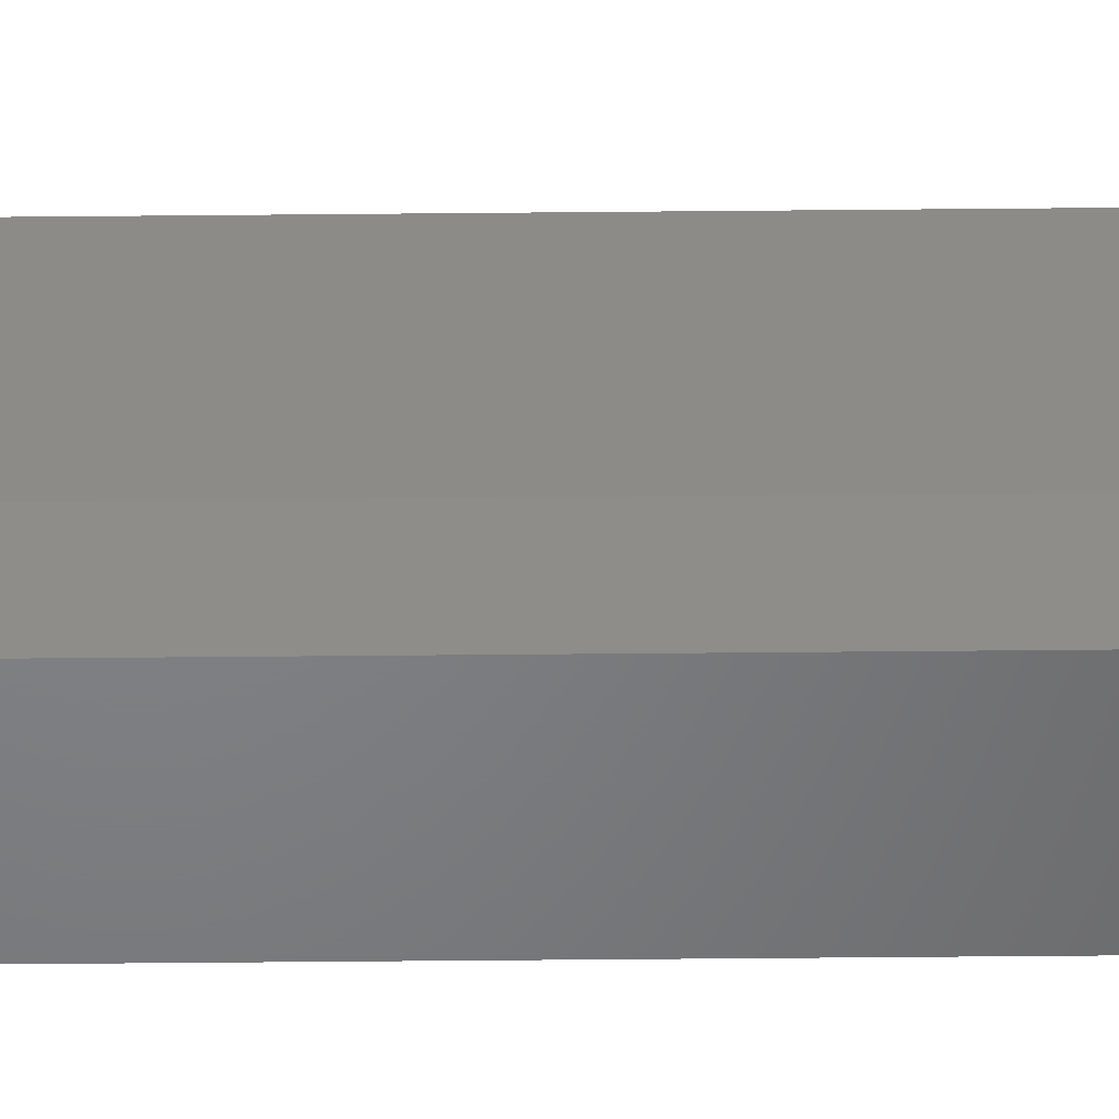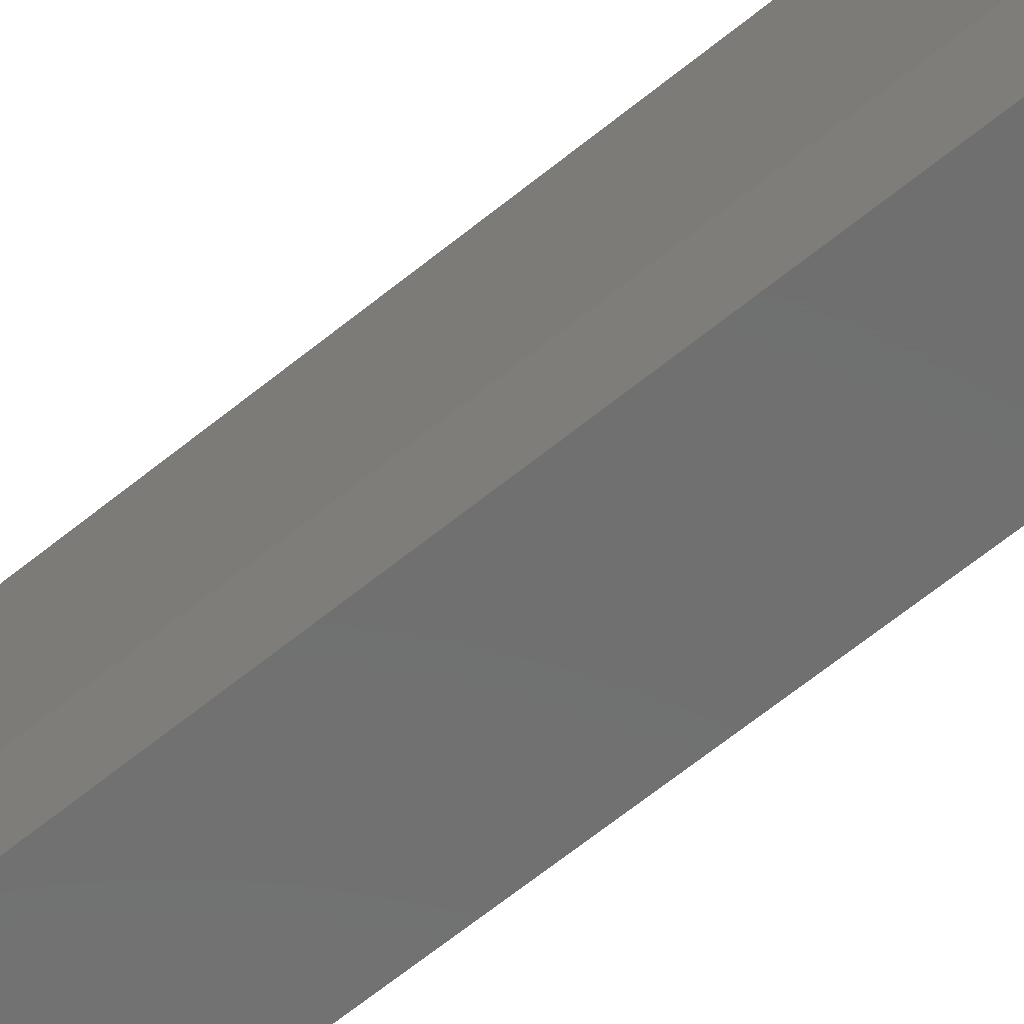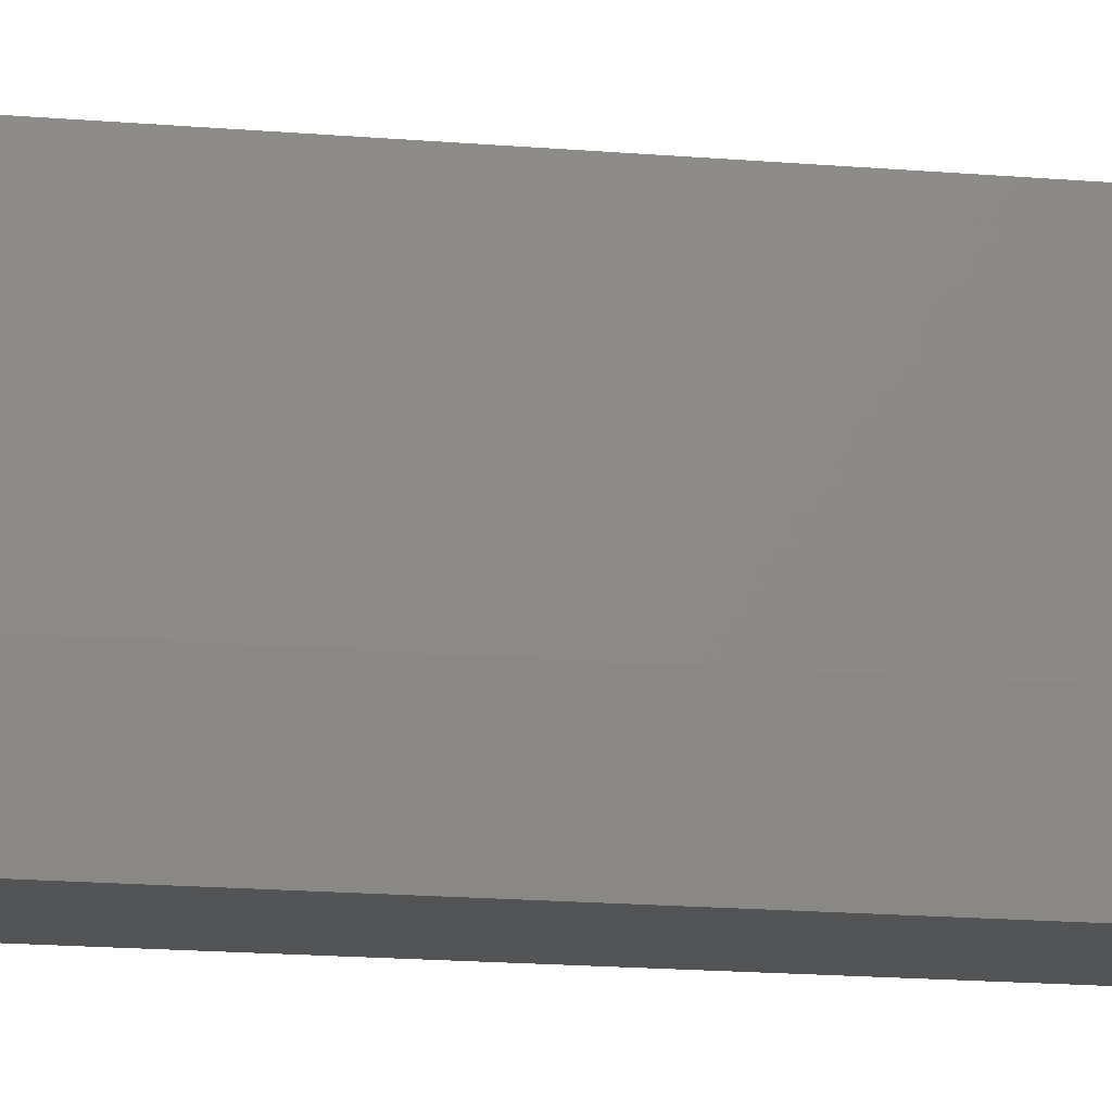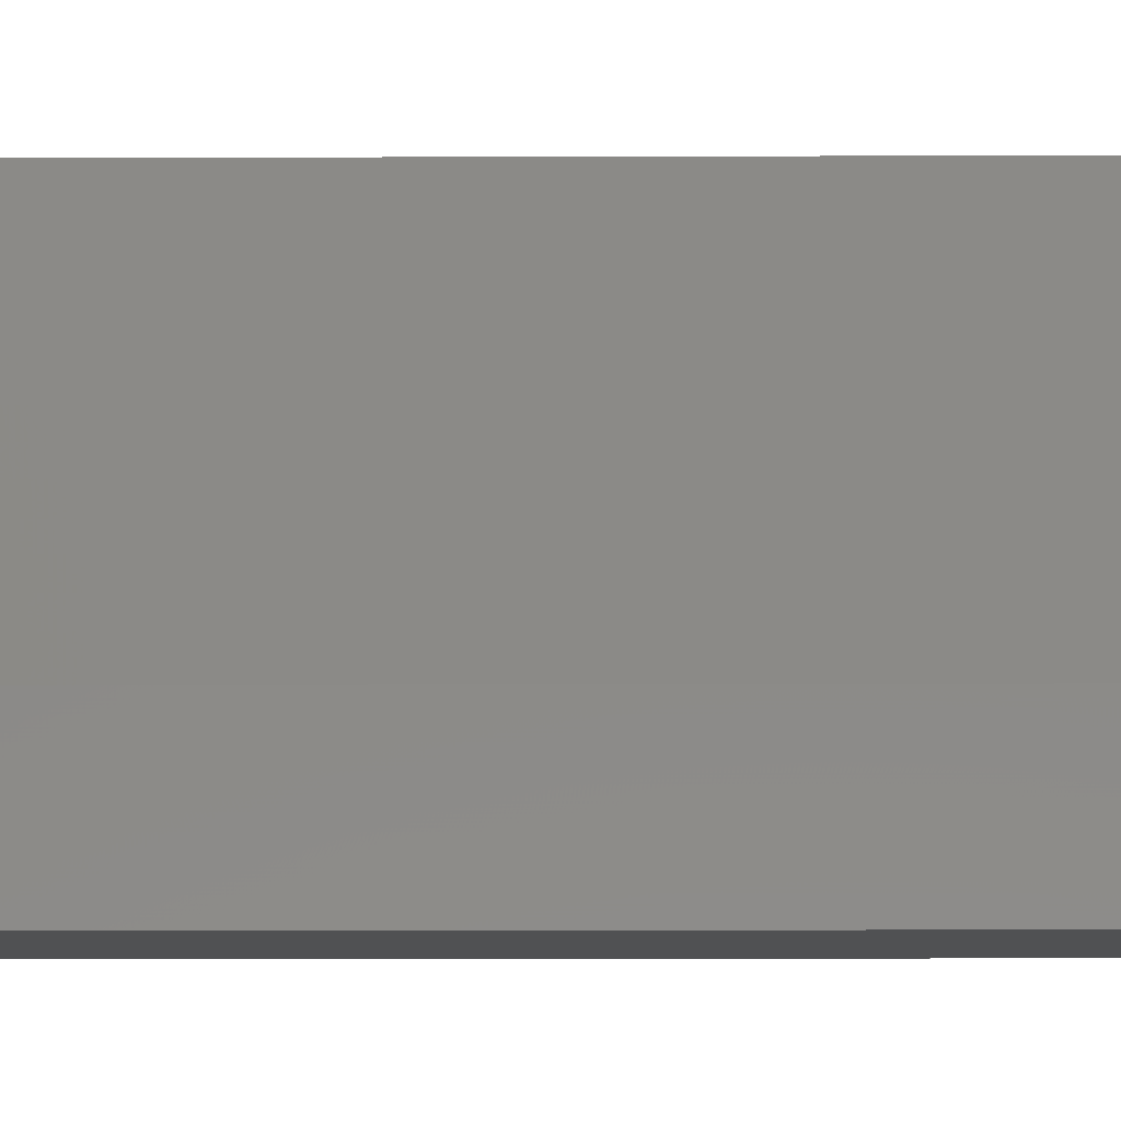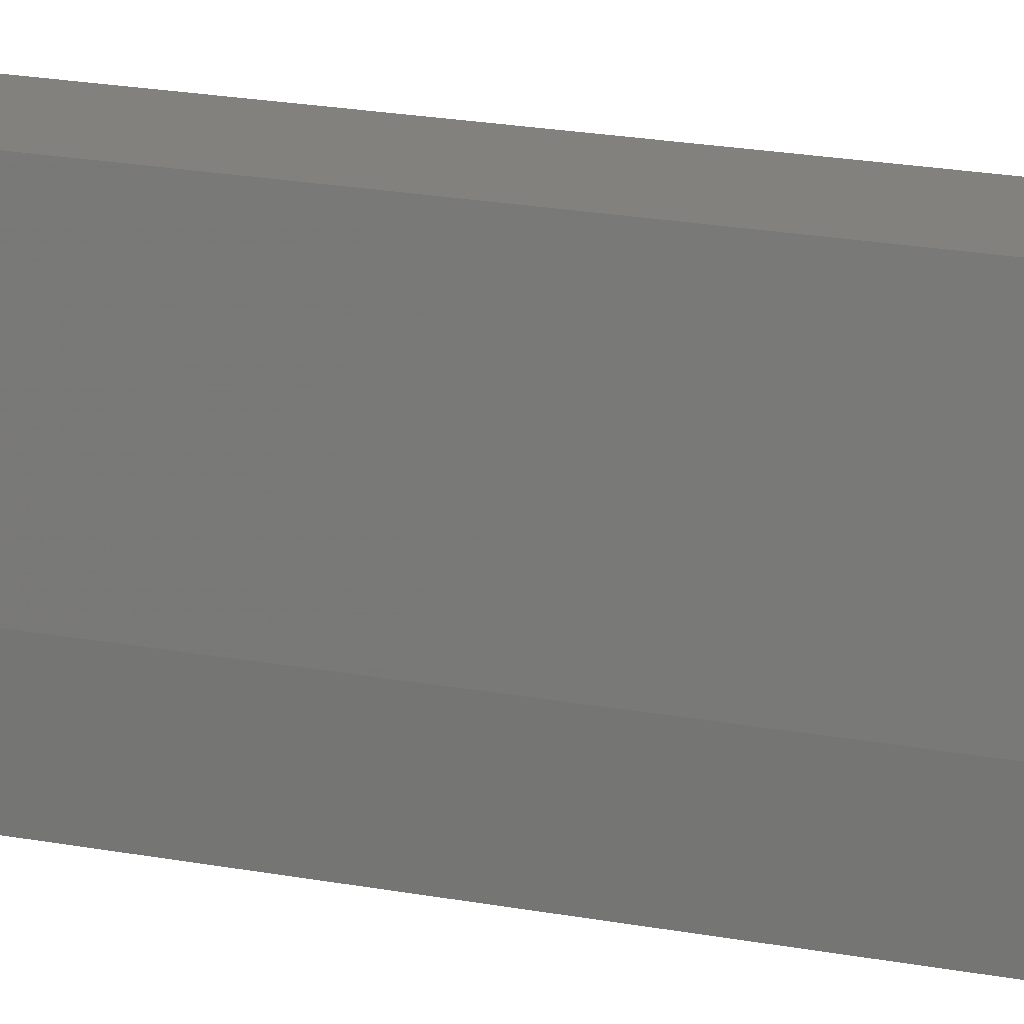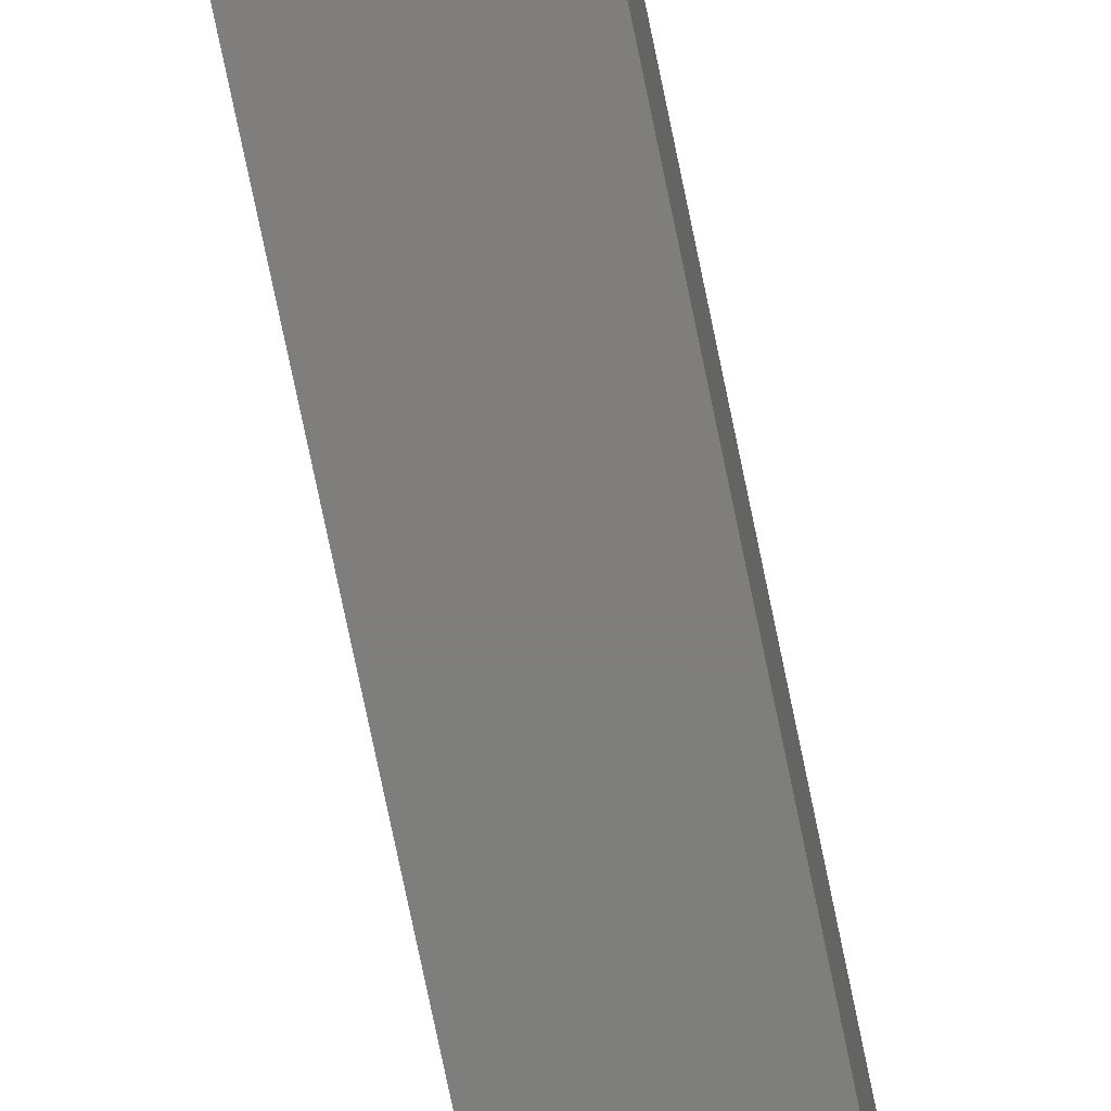
<metadata>
{"format":"stl","ext":"stl","renderer":"f3d","projection":"perspective","resolution":1024,"background":"white","views":[{"elev":-51.1,"azim":90.6,"up":"+Z"},{"elev":-61.1,"azim":130.2,"up":"+Z"},{"elev":-11.5,"azim":76.0,"up":"+Z"},{"elev":-6.6,"azim":90.9,"up":"+Z"},{"elev":15.6,"azim":114.2,"up":"+Z"},{"elev":-78.0,"azim":-168.2,"up":"+Z"}]}
</metadata>
<code>
# stl→obj: 10 verts, 16 faces
v 0 -0.75 0
v 0.06316 -0.75 -3.867e-18
v 7.654e-18 -0.75 0.125
v 0.06316 -0.75 0.03906
v 0.05535 -0.75 0.125
v 0.05535 0 0.125
v 0.06316 0 0.03906
v 7.654e-18 0 0.125
v 0.06316 0 -3.867e-18
v 0 0 0
f 1 2 3
f 3 2 4
f 3 4 5
f 6 7 8
f 8 7 9
f 8 9 10
f 6 8 5
f 5 8 3
f 9 7 2
f 2 7 4
f 4 7 5
f 5 7 6
f 8 10 3
f 3 10 1
f 10 9 1
f 1 9 2

</code>
